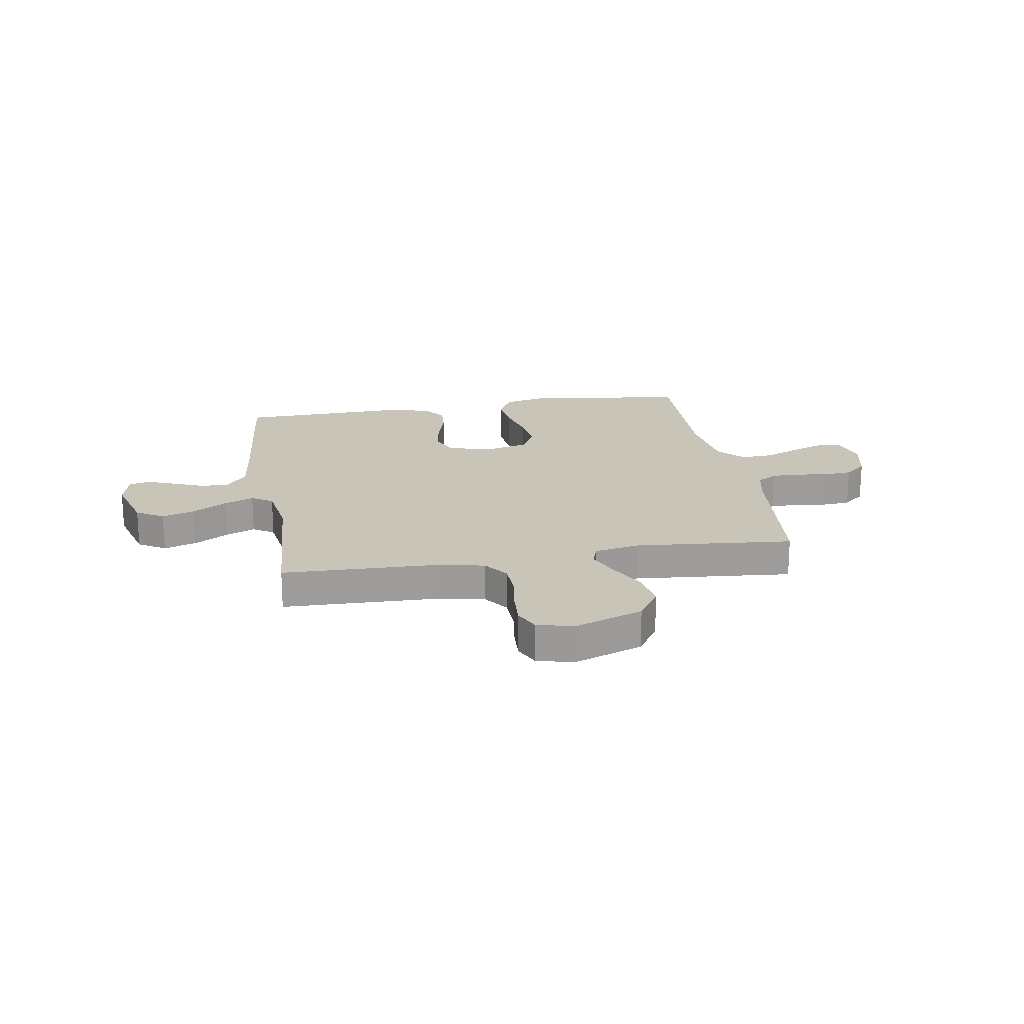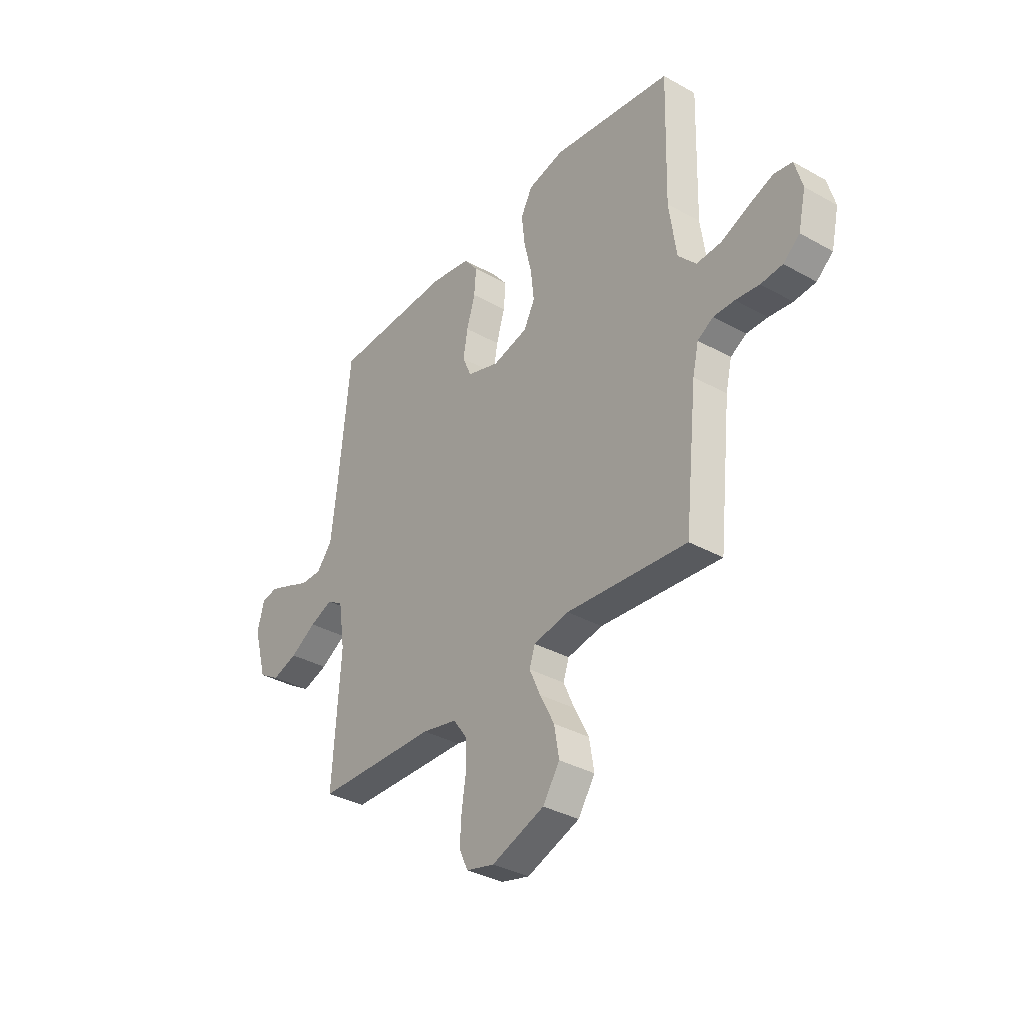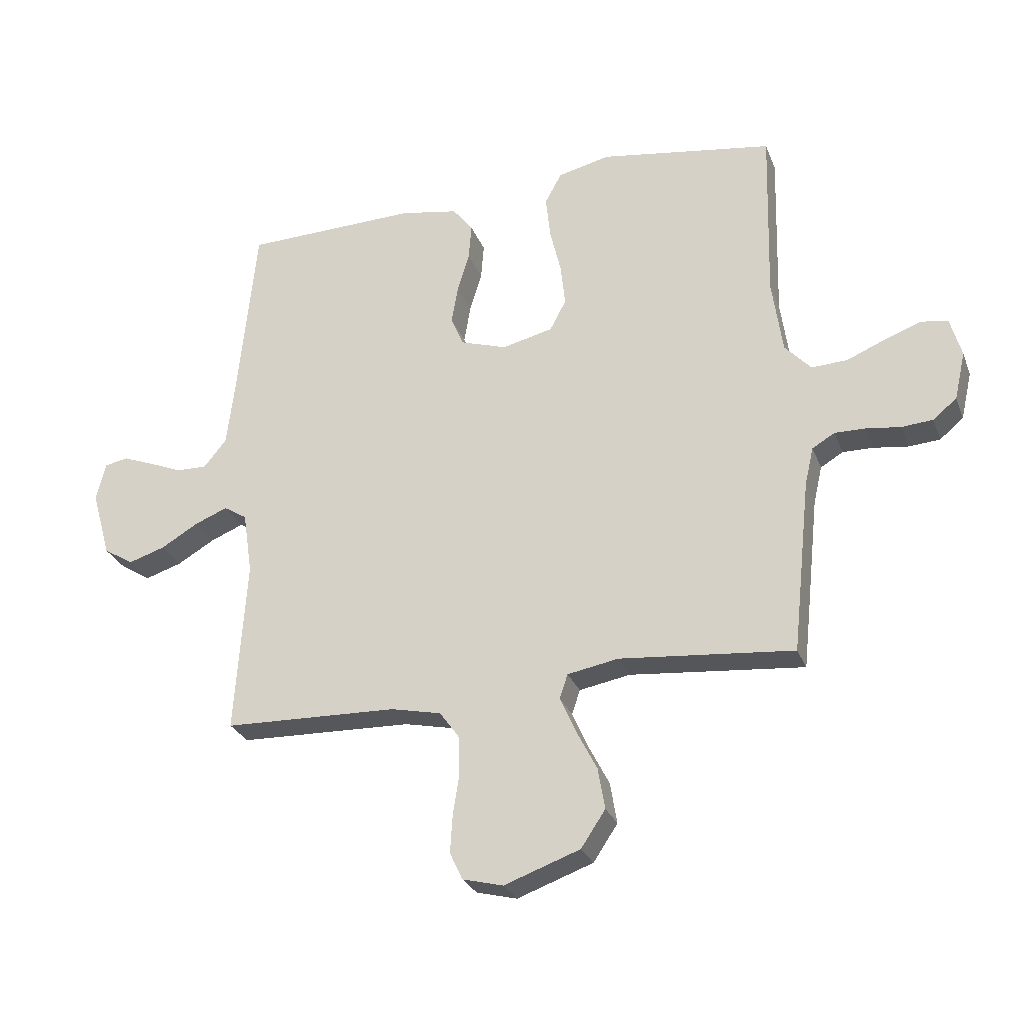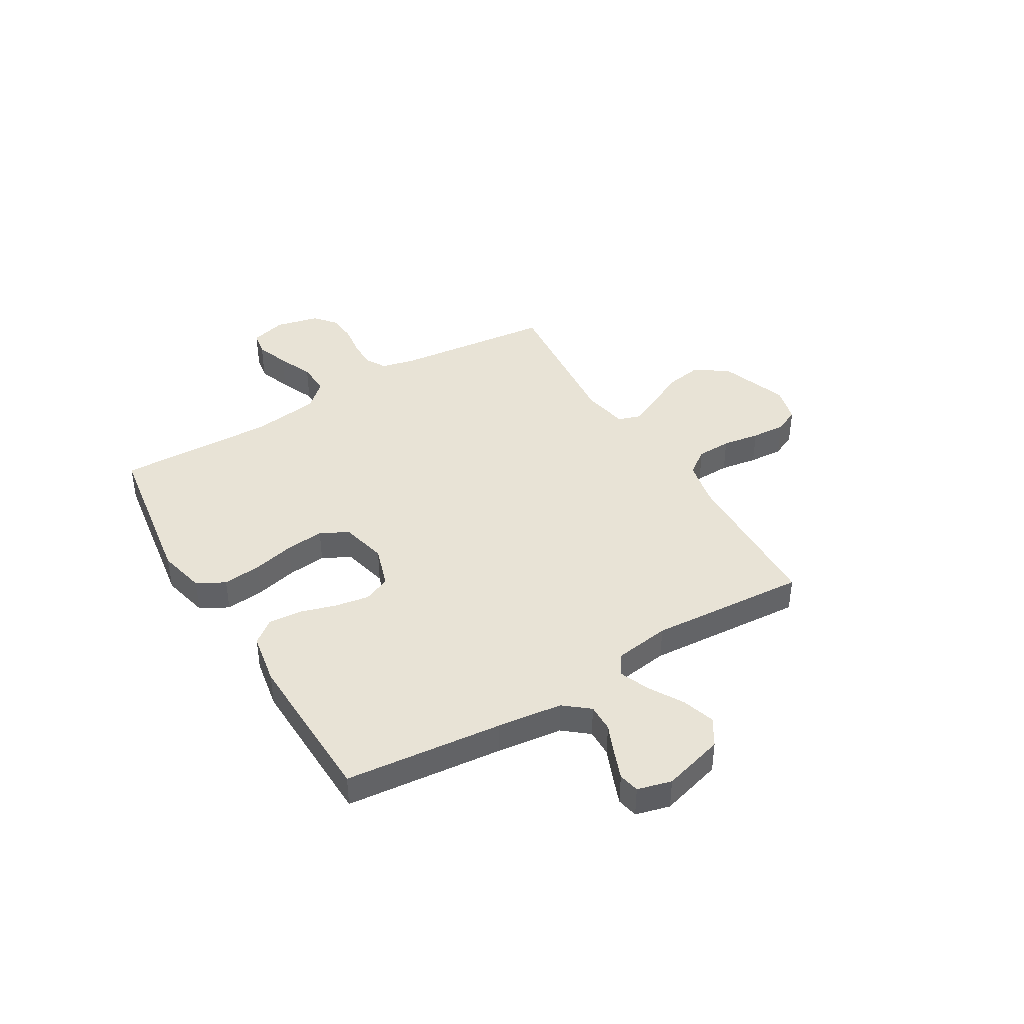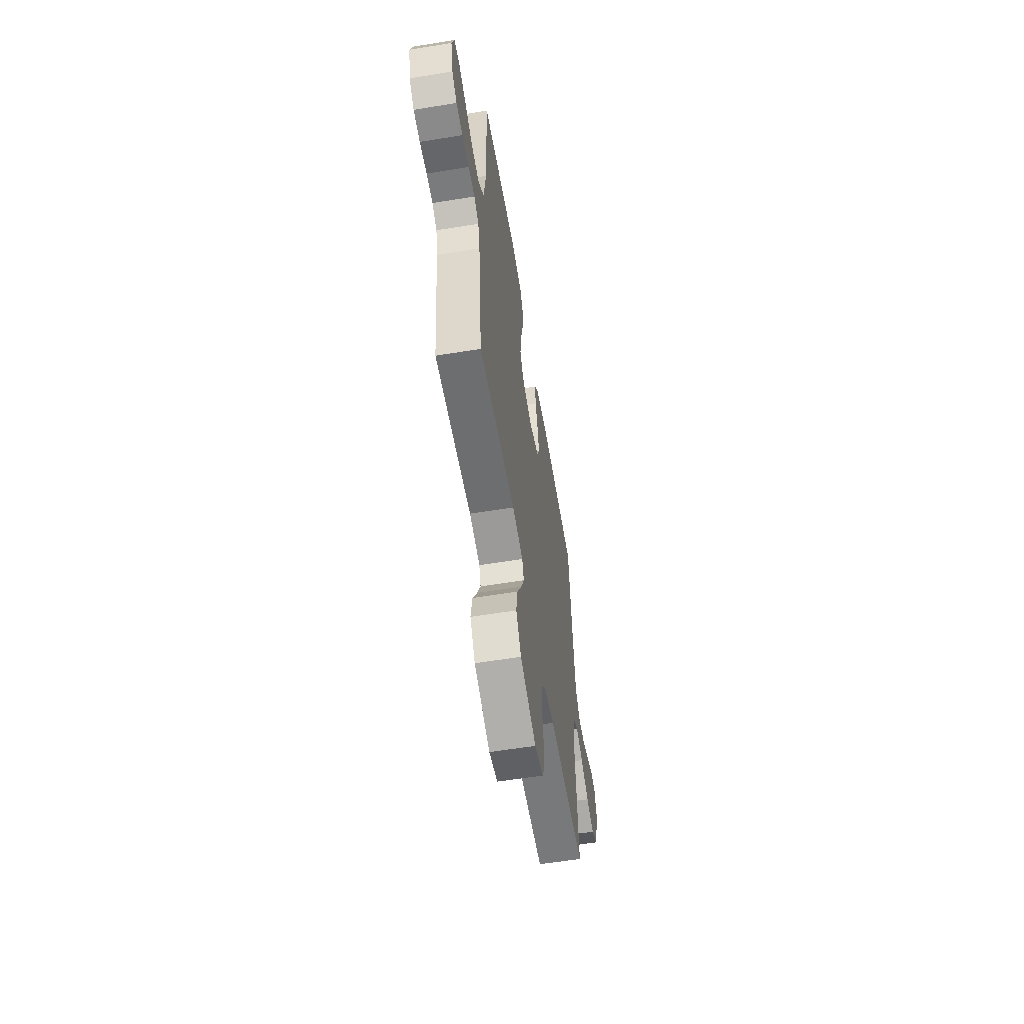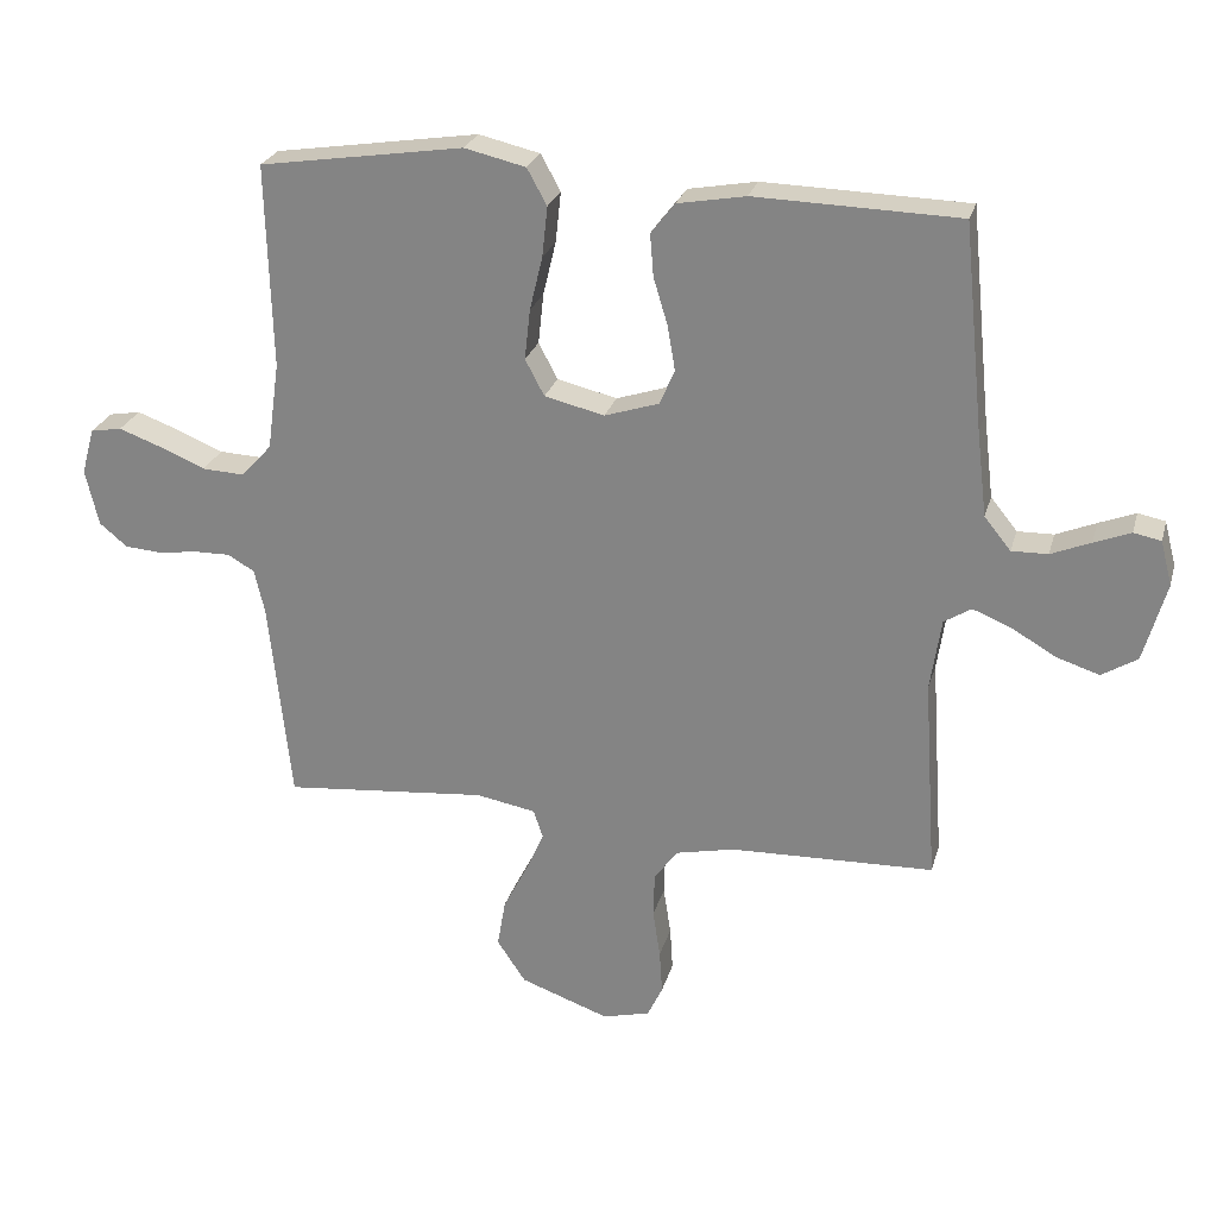
<metadata>
{"format":"obj","ext":"obj","renderer":"f3d","projection":"perspective","resolution":1024,"background":"white","views":[{"elev":20.1,"azim":170.4,"up":"+Y"},{"elev":-35.2,"azim":-126.7,"up":"+Z"},{"elev":-27.6,"azim":-161.5,"up":"+Z"},{"elev":41.6,"azim":59.1,"up":"+Y"},{"elev":-59.4,"azim":-80.5,"up":"+Z"},{"elev":25.4,"azim":14.6,"up":"+Z"}]}
</metadata>
<code>
v 0.5 0.07 0.5
v 0.53 0.07 0.2
v 0.545 0.07 0.075
v 0.584 0.07 0.027
v 0.637 0.07 0.028
v 0.695 0.07 0.052
v 0.749 0.07 0.073
v 0.789 0.07 0.065
v 0.806 0.07 0
v 0.773 0.07 -0.117
v 0.721 0.07 -0.149
v 0.658 0.07 -0.129
v 0.593 0.07 -0.091
v 0.536 0.07 -0.068
v 0.496 0.07 -0.093
v 0.48 0.07 -0.2
v 0.5 0.07 -0.5
v 0.2 0.07 -0.509
v 0.113 0.07 -0.528
v 0.079 0.07 -0.575
v 0.077 0.07 -0.641
v 0.088 0.07 -0.712
v 0.092 0.07 -0.777
v 0.07 0.07 -0.824
v 0 0.07 -0.842
v -0.131 0.07 -0.795
v -0.173 0.07 -0.732
v -0.161 0.07 -0.661
v -0.125 0.07 -0.591
v -0.098 0.07 -0.53
v -0.112 0.07 -0.488
v -0.2 0.07 -0.472
v -0.5 0.07 -0.5
v -0.532 0.07 -0.2
v -0.547 0.07 -0.135
v -0.586 0.07 -0.112
v -0.639 0.07 -0.113
v -0.698 0.07 -0.121
v -0.752 0.07 -0.117
v -0.793 0.07 -0.083
v -0.812 0.07 0
v -0.793 0.07 0.068
v -0.747 0.07 0.076
v -0.684 0.07 0.053
v -0.617 0.07 0.025
v -0.555 0.07 0.022
v -0.51 0.07 0.071
v -0.492 0.07 0.2
v -0.5 0.07 0.5
v -0.2 0.07 0.546
v -0.11 0.07 0.525
v -0.081 0.07 0.472
v -0.089 0.07 0.398
v -0.108 0.07 0.319
v -0.116 0.07 0.245
v -0.088 0.07 0.192
v 0 0.07 0.171
v 0.08 0.07 0.197
v 0.102 0.07 0.248
v 0.091 0.07 0.313
v 0.07 0.07 0.383
v 0.065 0.07 0.445
v 0.1 0.07 0.49
v 0.2 0.07 0.508
v 0.5 0 0.5
v 0.53 0 0.2
v 0.545 0 0.075
v 0.584 0 0.027
v 0.637 0 0.028
v 0.695 0 0.052
v 0.749 0 0.073
v 0.789 0 0.065
v 0.806 0 0
v 0.773 0 -0.117
v 0.721 0 -0.149
v 0.658 0 -0.129
v 0.593 0 -0.091
v 0.536 0 -0.068
v 0.496 0 -0.093
v 0.48 0 -0.2
v 0.5 0 -0.5
v 0.2 0 -0.509
v 0.113 0 -0.528
v 0.079 0 -0.575
v 0.077 0 -0.641
v 0.088 0 -0.712
v 0.092 0 -0.777
v 0.07 0 -0.824
v 0 0 -0.842
v -0.131 0 -0.795
v -0.173 0 -0.732
v -0.161 0 -0.661
v -0.125 0 -0.591
v -0.098 0 -0.53
v -0.112 0 -0.488
v -0.2 0 -0.472
v -0.5 0 -0.5
v -0.532 0 -0.2
v -0.547 0 -0.135
v -0.586 0 -0.112
v -0.639 0 -0.113
v -0.698 0 -0.121
v -0.752 0 -0.117
v -0.793 0 -0.083
v -0.812 0 0
v -0.793 0 0.068
v -0.747 0 0.076
v -0.684 0 0.053
v -0.617 0 0.025
v -0.555 0 0.022
v -0.51 0 0.071
v -0.492 0 0.2
v -0.5 0 0.5
v -0.2 0 0.546
v -0.11 0 0.525
v -0.081 0 0.472
v -0.089 0 0.398
v -0.108 0 0.319
v -0.116 0 0.245
v -0.088 0 0.192
v 0 0 0.171
v 0.08 0 0.197
v 0.102 0 0.248
v 0.091 0 0.313
v 0.07 0 0.383
v 0.065 0 0.445
v 0.1 0 0.49
v 0.2 0 0.508
f 63 64 1 2
f 60 61 62 63
f 59 60 63 2
f 58 59 2 3
f 57 58 3 4
f 56 57 4
f 51 52 53 54
f 51 54 55
f 48 49 50 51
f 47 48 51 55
f 46 47 55 56
f 42 43 44 45
f 40 41 42 45
f 40 45 46
f 37 38 39 40
f 36 37 40 46
f 35 36 46 56
f 32 33 34
f 31 32 34 35
f 26 27 28 29
f 26 29 30
f 25 26 30
f 24 25 30
f 21 22 23 24
f 20 21 24 30
f 19 20 30 31
f 16 17 18
f 15 16 18 19
f 10 11 12 13
f 10 13 14
f 9 10 14
f 8 9 14
f 5 6 7 8
f 5 8 14
f 4 5 14 15
f 19 31 35 56
f 4 15 19 56
f 66 65 128 127
f 127 126 125 124
f 66 127 124 123
f 67 66 123 122
f 68 67 122 121
f 68 121 120
f 118 117 116 115
f 119 118 115
f 115 114 113 112
f 119 115 112 111
f 120 119 111 110
f 109 108 107 106
f 109 106 105 104
f 110 109 104
f 104 103 102 101
f 110 104 101 100
f 120 110 100 99
f 98 97 96
f 99 98 96 95
f 93 92 91 90
f 94 93 90
f 94 90 89
f 94 89 88
f 88 87 86 85
f 94 88 85 84
f 95 94 84 83
f 82 81 80
f 83 82 80 79
f 77 76 75 74
f 78 77 74
f 78 74 73
f 78 73 72
f 72 71 70 69
f 78 72 69
f 79 78 69 68
f 120 99 95 83
f 120 83 79 68
f 1 65 66 2
f 2 66 67 3
f 3 67 68 4
f 4 68 69 5
f 5 69 70 6
f 6 70 71 7
f 7 71 72 8
f 8 72 73 9
f 9 73 74 10
f 10 74 75 11
f 11 75 76 12
f 12 76 77 13
f 13 77 78 14
f 14 78 79 15
f 15 79 80 16
f 16 80 81 17
f 17 81 82 18
f 18 82 83 19
f 19 83 84 20
f 20 84 85 21
f 21 85 86 22
f 22 86 87 23
f 23 87 88 24
f 24 88 89 25
f 25 89 90 26
f 26 90 91 27
f 27 91 92 28
f 28 92 93 29
f 29 93 94 30
f 30 94 95 31
f 31 95 96 32
f 32 96 97 33
f 33 97 98 34
f 34 98 99 35
f 35 99 100 36
f 36 100 101 37
f 37 101 102 38
f 38 102 103 39
f 39 103 104 40
f 40 104 105 41
f 41 105 106 42
f 42 106 107 43
f 43 107 108 44
f 44 108 109 45
f 45 109 110 46
f 46 110 111 47
f 47 111 112 48
f 48 112 113 49
f 49 113 114 50
f 50 114 115 51
f 51 115 116 52
f 52 116 117 53
f 53 117 118 54
f 54 118 119 55
f 55 119 120 56
f 56 120 121 57
f 57 121 122 58
f 58 122 123 59
f 59 123 124 60
f 60 124 125 61
f 61 125 126 62
f 62 126 127 63
f 63 127 128 64
f 64 128 65 1

</code>
